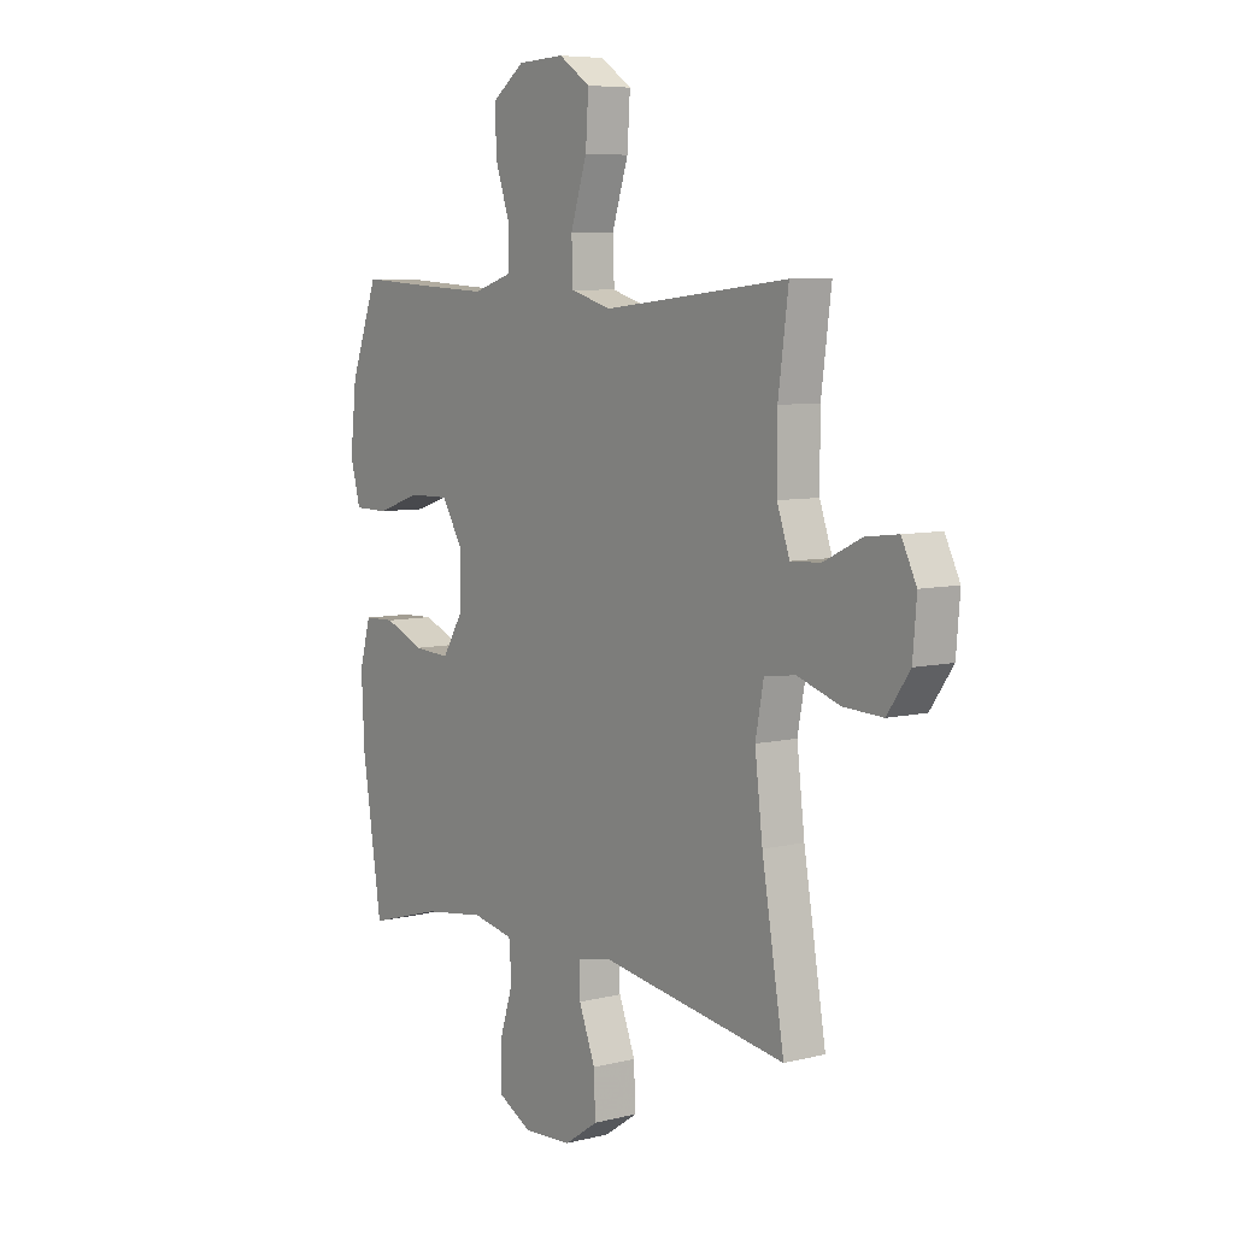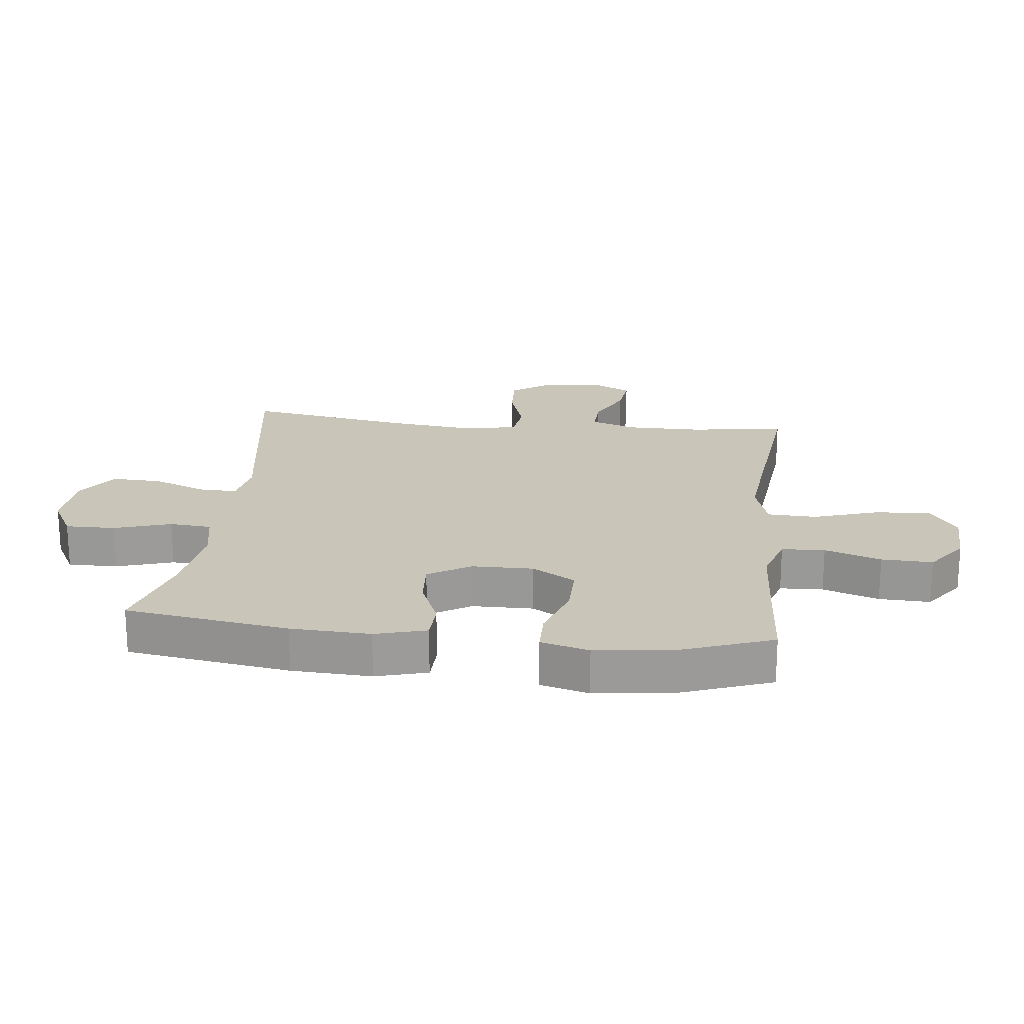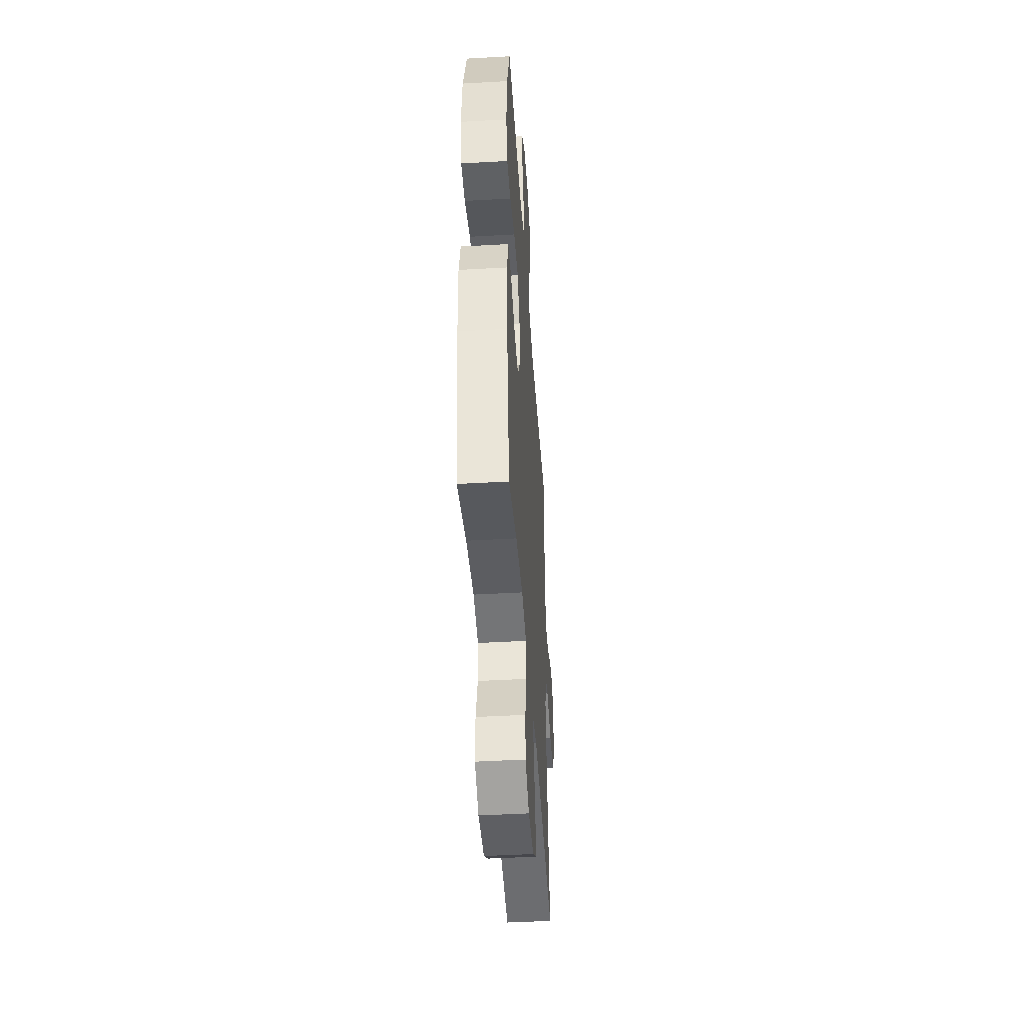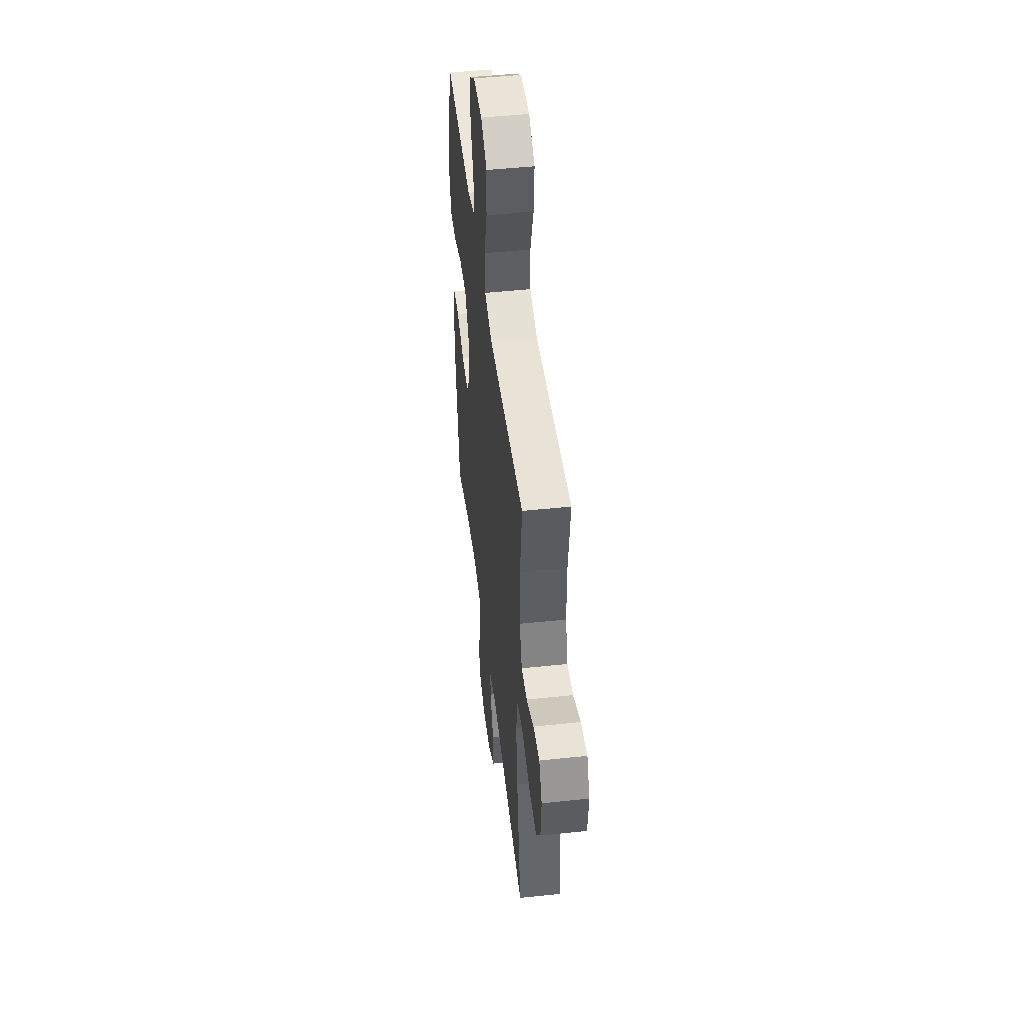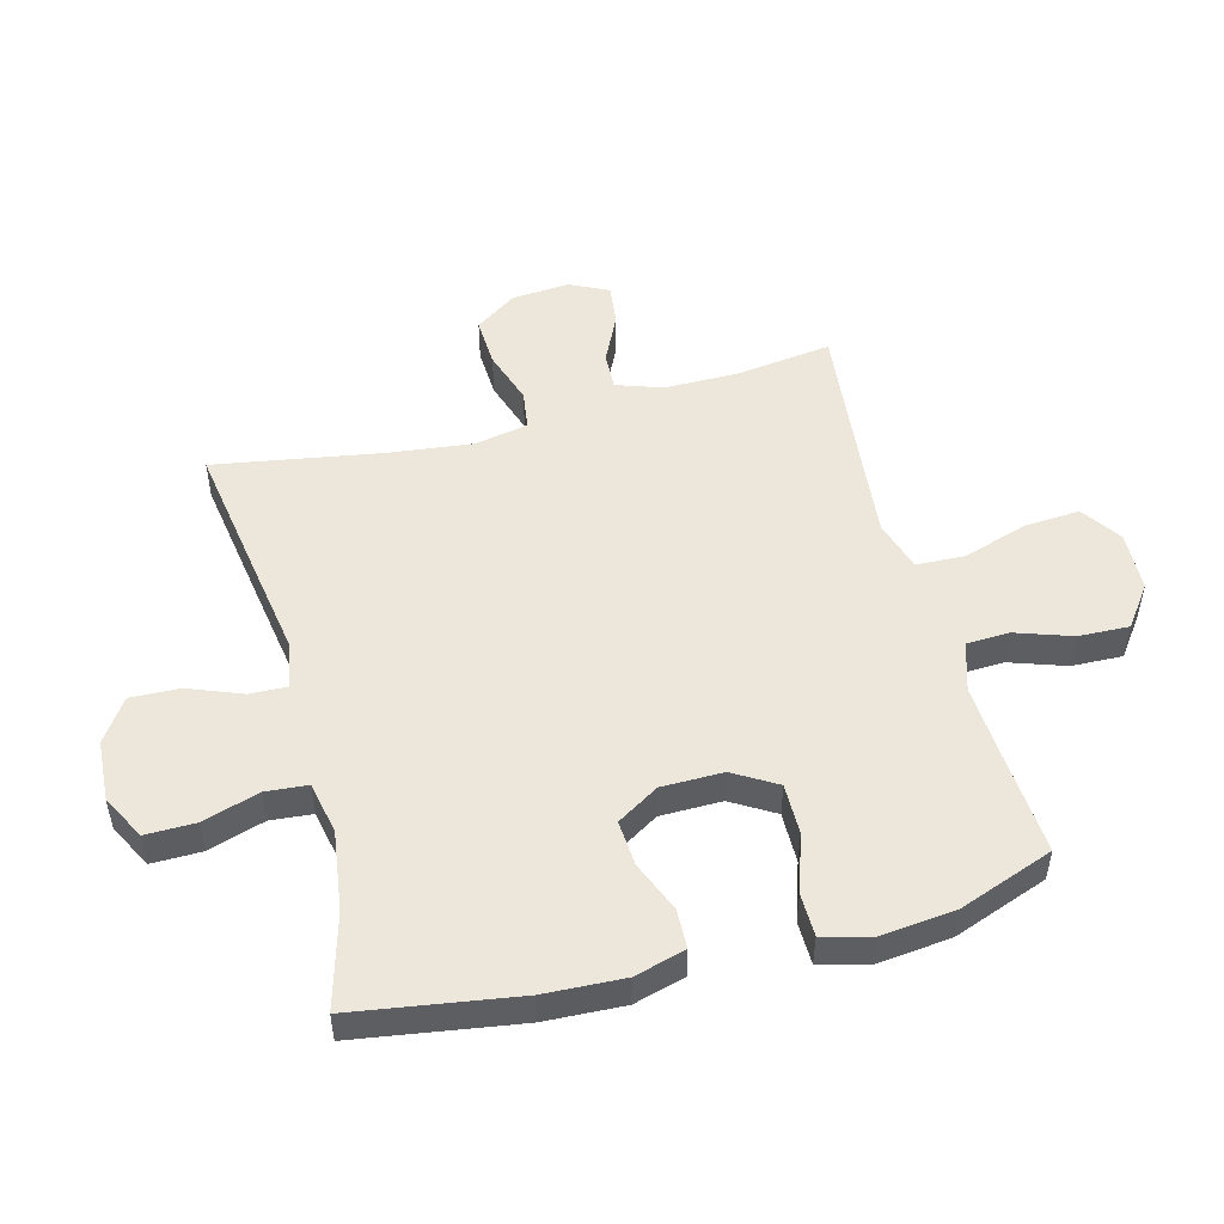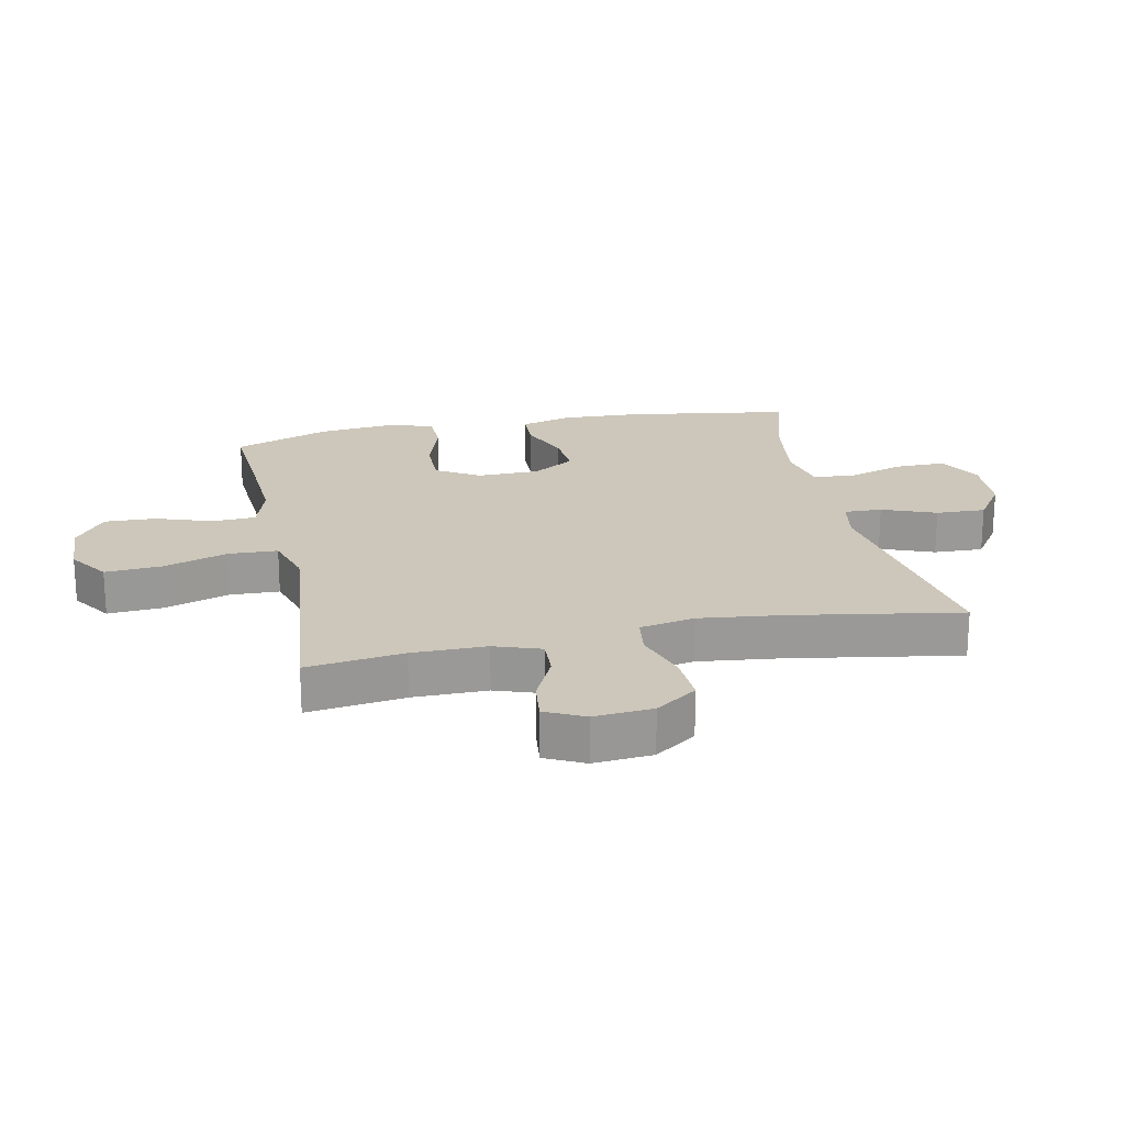
<metadata>
{"format":"obj","ext":"obj","renderer":"f3d","projection":"perspective","resolution":1024,"background":"white","views":[{"elev":6.8,"azim":54.1,"up":"+Z"},{"elev":20.6,"azim":-83.6,"up":"+Y"},{"elev":-45.2,"azim":-86.2,"up":"+Z"},{"elev":48.2,"azim":83.2,"up":"+Z"},{"elev":50.7,"azim":-104.8,"up":"+Y"},{"elev":21.3,"azim":78.2,"up":"+Y"}]}
</metadata>
<code>
v 0.5 0.07 -0.5
v 0.237 0.07 -0.459
v 0.118 0.07 -0.44
v 0.044 0.07 -0.454
v 0.046 0.07 -0.515
v 0.08 0.07 -0.602
v 0.083 0.07 -0.682
v 0.014 0.07 -0.729
v -0.087 0.07 -0.735
v -0.158 0.07 -0.697
v -0.157 0.07 -0.616
v -0.128 0.07 -0.524
v -0.134 0.07 -0.456
v -0.219 0.07 -0.439
v -0.348 0.07 -0.457
v -0.5 0.07 -0.5
v -0.541 0.07 -0.235
v -0.547 0.07 -0.106
v -0.524 0.07 -0.023
v -0.46 0.07 -0.021
v -0.377 0.07 -0.055
v -0.303 0.07 -0.06
v -0.261 0.07 0.008
v -0.26 0.07 0.108
v -0.302 0.07 0.178
v -0.385 0.07 0.177
v -0.479 0.07 0.146
v -0.549 0.07 0.147
v -0.57 0.07 0.225
v -0.557 0.07 0.346
v -0.5 0.07 0.5
v -0.333 0.07 0.489
v -0.209 0.07 0.482
v -0.129 0.07 0.507
v -0.126 0.07 0.577
v -0.157 0.07 0.668
v -0.16 0.07 0.751
v -0.093 0.07 0.8
v 0.004 0.07 0.804
v 0.069 0.07 0.76
v 0.063 0.07 0.669
v 0.029 0.07 0.564
v 0.032 0.07 0.485
v 0.115 0.07 0.46
v 0.244 0.07 0.473
v 0.5 0.07 0.5
v 0.479 0.07 0.343
v 0.479 0.07 0.223
v 0.505 0.07 0.148
v 0.567 0.07 0.151
v 0.646 0.07 0.189
v 0.713 0.07 0.197
v 0.744 0.07 0.134
v 0.736 0.07 0.039
v 0.689 0.07 -0.028
v 0.608 0.07 -0.024
v 0.519 0.07 0.005
v 0.455 0.07 -0.004
v 0.438 0.07 -0.093
v 0.454 0.07 -0.228
v 0.5 0 -0.5
v 0.237 0 -0.459
v 0.118 0 -0.44
v 0.044 0 -0.454
v 0.046 0 -0.515
v 0.08 0 -0.602
v 0.083 0 -0.682
v 0.014 0 -0.729
v -0.087 0 -0.735
v -0.158 0 -0.697
v -0.157 0 -0.616
v -0.128 0 -0.524
v -0.134 0 -0.456
v -0.219 0 -0.439
v -0.348 0 -0.457
v -0.5 0 -0.5
v -0.541 0 -0.235
v -0.547 0 -0.106
v -0.524 0 -0.023
v -0.46 0 -0.021
v -0.377 0 -0.055
v -0.303 0 -0.06
v -0.261 0 0.008
v -0.26 0 0.108
v -0.302 0 0.178
v -0.385 0 0.177
v -0.479 0 0.146
v -0.549 0 0.147
v -0.57 0 0.225
v -0.557 0 0.346
v -0.5 0 0.5
v -0.333 0 0.489
v -0.209 0 0.482
v -0.129 0 0.507
v -0.126 0 0.577
v -0.157 0 0.668
v -0.16 0 0.751
v -0.093 0 0.8
v 0.004 0 0.804
v 0.069 0 0.76
v 0.063 0 0.669
v 0.029 0 0.564
v 0.032 0 0.485
v 0.115 0 0.46
v 0.244 0 0.473
v 0.5 0 0.5
v 0.479 0 0.343
v 0.479 0 0.223
v 0.505 0 0.148
v 0.567 0 0.151
v 0.646 0 0.189
v 0.713 0 0.197
v 0.744 0 0.134
v 0.736 0 0.039
v 0.689 0 -0.028
v 0.608 0 -0.024
v 0.519 0 0.005
v 0.455 0 -0.004
v 0.438 0 -0.093
v 0.454 0 -0.228
f 55 56 57
f 54 55 57
f 53 54 57
f 52 53 57
f 51 52 57
f 50 51 57
f 49 50 57 58
f 48 49 58
f 47 48 58 59
f 45 46 47
f 44 45 47 59
f 40 41 42
f 39 40 42
f 38 39 42
f 37 38 42
f 36 37 42
f 35 36 42
f 34 35 42 43
f 44 59 60
f 43 44 60
f 34 43 60
f 33 34 60
f 30 31 32
f 29 30 32
f 28 29 32
f 27 28 32
f 26 27 32
f 19 20 21
f 18 19 21
f 17 18 21
f 16 17 21
f 15 16 21
f 14 15 21 22
f 13 14 22 23
f 10 11 12
f 9 10 12
f 8 9 12
f 7 8 12
f 6 7 12
f 5 6 12
f 4 5 12 13
f 13 23 24
f 4 13 24
f 3 4 24
f 3 24 25
f 2 3 25
f 1 2 25
f 60 1 25
f 25 26 32 33
f 25 33 60
f 117 116 115
f 117 115 114
f 117 114 113
f 117 113 112
f 117 112 111
f 117 111 110
f 118 117 110 109
f 118 109 108
f 119 118 108 107
f 107 106 105
f 119 107 105 104
f 102 101 100
f 102 100 99
f 102 99 98
f 102 98 97
f 102 97 96
f 102 96 95
f 103 102 95 94
f 120 119 104
f 120 104 103
f 120 103 94
f 120 94 93
f 92 91 90
f 92 90 89
f 92 89 88
f 92 88 87
f 92 87 86
f 81 80 79
f 81 79 78
f 81 78 77
f 81 77 76
f 81 76 75
f 82 81 75 74
f 83 82 74 73
f 72 71 70
f 72 70 69
f 72 69 68
f 72 68 67
f 72 67 66
f 72 66 65
f 73 72 65 64
f 84 83 73
f 84 73 64
f 84 64 63
f 85 84 63
f 85 63 62
f 85 62 61
f 85 61 120
f 93 92 86 85
f 120 93 85
f 1 61 62 2
f 2 62 63 3
f 3 63 64 4
f 4 64 65 5
f 5 65 66 6
f 6 66 67 7
f 7 67 68 8
f 8 68 69 9
f 9 69 70 10
f 10 70 71 11
f 11 71 72 12
f 12 72 73 13
f 13 73 74 14
f 14 74 75 15
f 15 75 76 16
f 16 76 77 17
f 17 77 78 18
f 18 78 79 19
f 19 79 80 20
f 20 80 81 21
f 21 81 82 22
f 22 82 83 23
f 23 83 84 24
f 24 84 85 25
f 25 85 86 26
f 26 86 87 27
f 27 87 88 28
f 28 88 89 29
f 29 89 90 30
f 30 90 91 31
f 31 91 92 32
f 32 92 93 33
f 33 93 94 34
f 34 94 95 35
f 35 95 96 36
f 36 96 97 37
f 37 97 98 38
f 38 98 99 39
f 39 99 100 40
f 40 100 101 41
f 41 101 102 42
f 42 102 103 43
f 43 103 104 44
f 44 104 105 45
f 45 105 106 46
f 46 106 107 47
f 47 107 108 48
f 48 108 109 49
f 49 109 110 50
f 50 110 111 51
f 51 111 112 52
f 52 112 113 53
f 53 113 114 54
f 54 114 115 55
f 55 115 116 56
f 56 116 117 57
f 57 117 118 58
f 58 118 119 59
f 59 119 120 60
f 60 120 61 1

</code>
